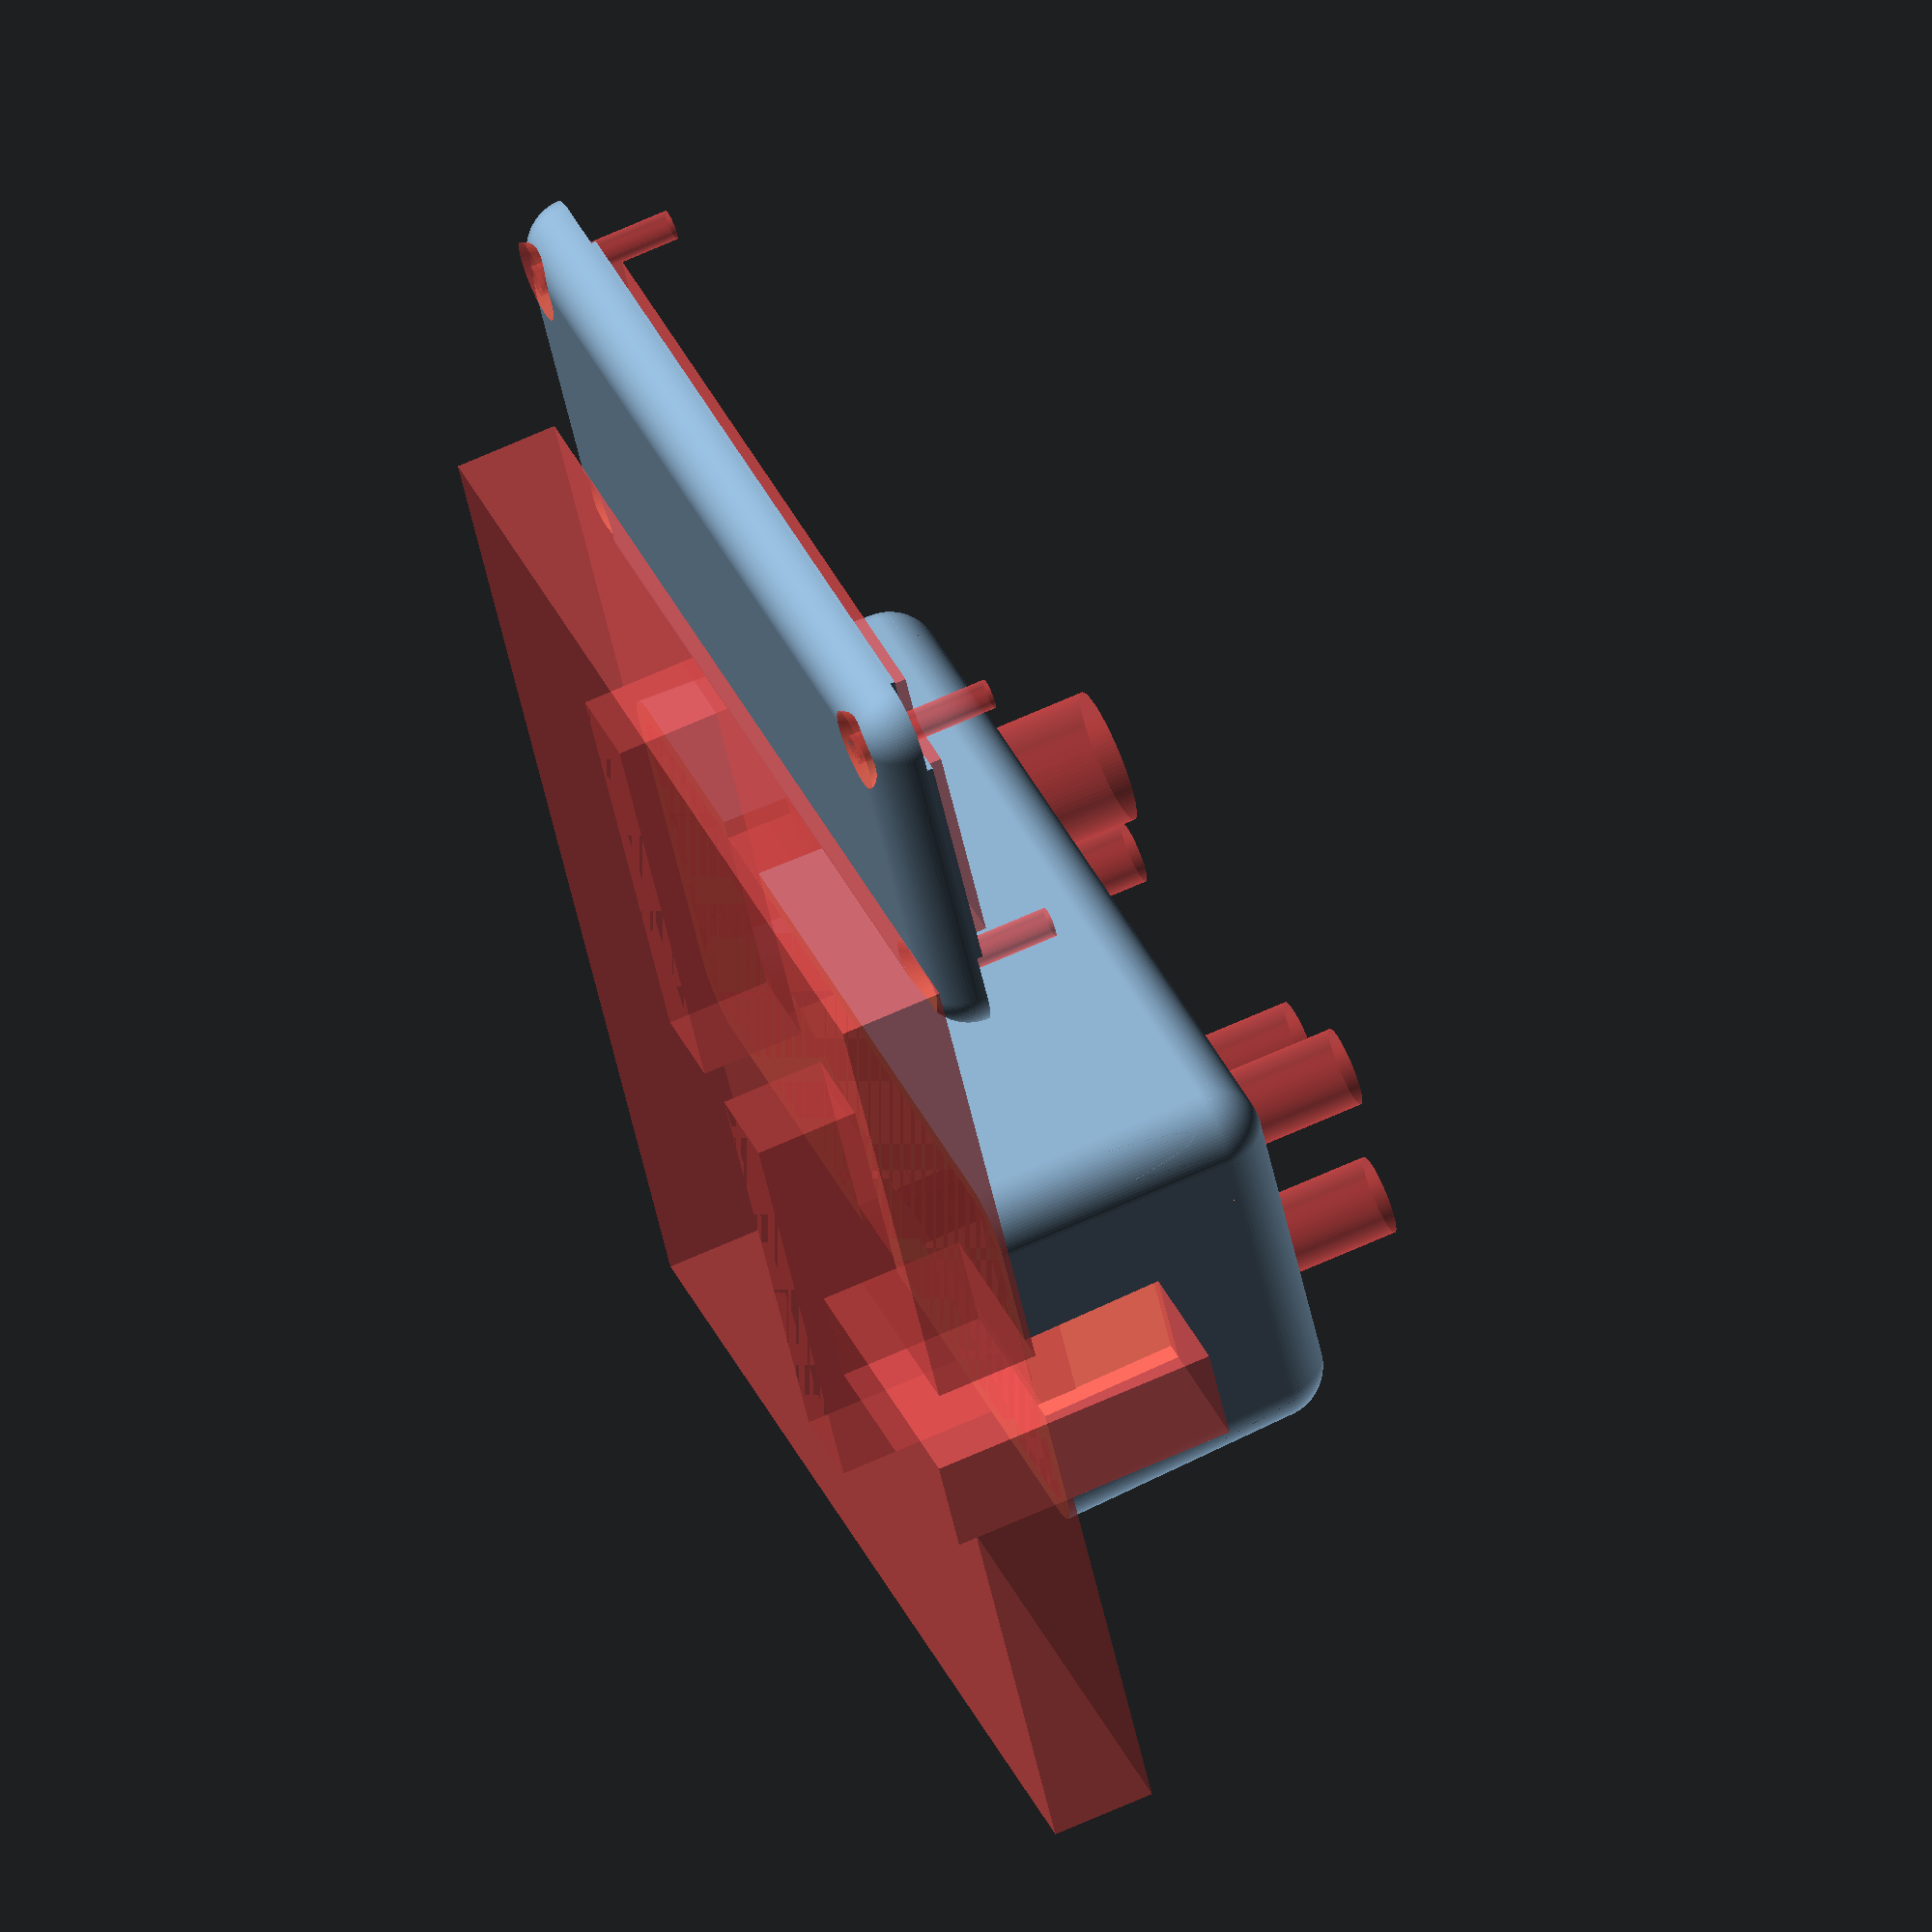
<openscad>
// Hammond 1590A enclosure
// Three-pot version with stomp switch and LED
// No lid yet
$fn = 100;

// Do the nice rounded corners and a slight
// taper on the exterior. We'll cut the bottom
// off as part of the cutouts, so don't worry
// about the part going under the XY plane
//
// Bottom: 40.0mm wide, 94.5mm tall
// Top:    38.5mm wide, 92.6mm tall
// 28.5mm high
module exterior()
{
    minkowski() {
        linear_extrude(height = 23.5, scale=[0.9625,0.98]) {
            square([30, 84.5], center=true);
        }
        sphere(r=5);
    }
}

// Same square as the exterior, but the minkowski circle
// is 3mm vs the 5mm sphere.  So basically 2mm walls
module bottom()
{
    minkowski() {
        square([30, 84.5], center=true);
        circle(r=3);
    }
}

// Screw pillar base
module screw_pillar_2d()
{
    for (i = [-1:2:1]) {
        for (j = [-1:2:1]) {
            translate([i*14.25, j*41.3]) {
                hull() {
                    circle(d=5);
                    translate([i*2.5, 0])
                        square(5, center=true);
                    translate([0, j*2.5])
                        square(5, center=true);
                }
            }
        }
    }
}

module screw_holes()
{
    for (i = [-1:2:1])
        for (j = [-1:2:1])
            translate([i*14.25, j*41.3, 0]) {
                cylinder(h=14, d=2.9);
                cylinder(h=5, r1=4, r2=1.5);
            }
}

// The bottom extruded up, but with the
// screw pillars removed
module interior_space()
{
    difference() {
        linear_extrude(height=26.5, scale=0.98)
            bottom();
        linear_extrude(height=26.5)
            screw_pillar_2d();
    }
}

// This is the interior that gets removed
module interior()
{
    linear_extrude(height=4)
        bottom();

    interior_space();
    screw_holes();
}

module knob_cutout()
{
    cylinder(h=40, d=7.7);
}

module knobs()
{
    translate([-8, 32])
        knob_cutout();
    translate([8, 32])
        knob_cutout();
    translate([0,16])
        knob_cutout();
}

module jack_cutout()
{
    rotate(90, [0,1,0]) {
        translate([-10,0])
            cylinder(h=40, d=9);
        translate([0,0,20])
            cube([20,9,40], center=true);
    }
}


module audio_jacks()
{
    translate([0,-18])
        jack_cutout();
    translate([-40,-4])
        jack_cutout();
}

// 9.5mm wide, 14mm high
module dc_jack()
{
    translate([0,45])
        cube([9.5,30,28], center=true);
}

// Stomp switch and hole for LED
module stomp_switch()
{
    translate([0,-34])
        cylinder(h=40, d=13);
    translate([-12,-34])
        cylinder(h=40, d=6);
}

module cut()
{
    interior();
    knobs();
    audio_jacks();
    dc_jack();
    stomp_switch();

    translate([0,0,-5])
        cube([100,100,10], center=true);
}


// Main body
difference() {
    exterior();
    #cut();
}

// We already have the shapes for the lid lip
module lid_lip_2d()
{
    difference() {
        bottom();
        screw_pillar_2d();
    }
}

// The lid is the rounded exterior, we're just cutting off
// the top instead of the bottom and then working on that.
module lid()
{
    difference() {
        exterior();
        translate([0,0,20])
        cube([100,100,40], center=true);
    }
    linear_extrude(height=1)
        lid_lip_2d();
}

module lid_cut()
{
    translate([0,0,-2.5]) {
        linear_extrude(height=5)
        scale([0.9,0.95])
            lid_lip_2d();
    }
    translate([0,0,-5])
        screw_holes();
}

translate([60, 0, 5]) {
    difference() {
        lid();
        #lid_cut();
    }
}

</openscad>
<views>
elev=113.7 azim=118.9 roll=294.5 proj=o view=solid
</views>
